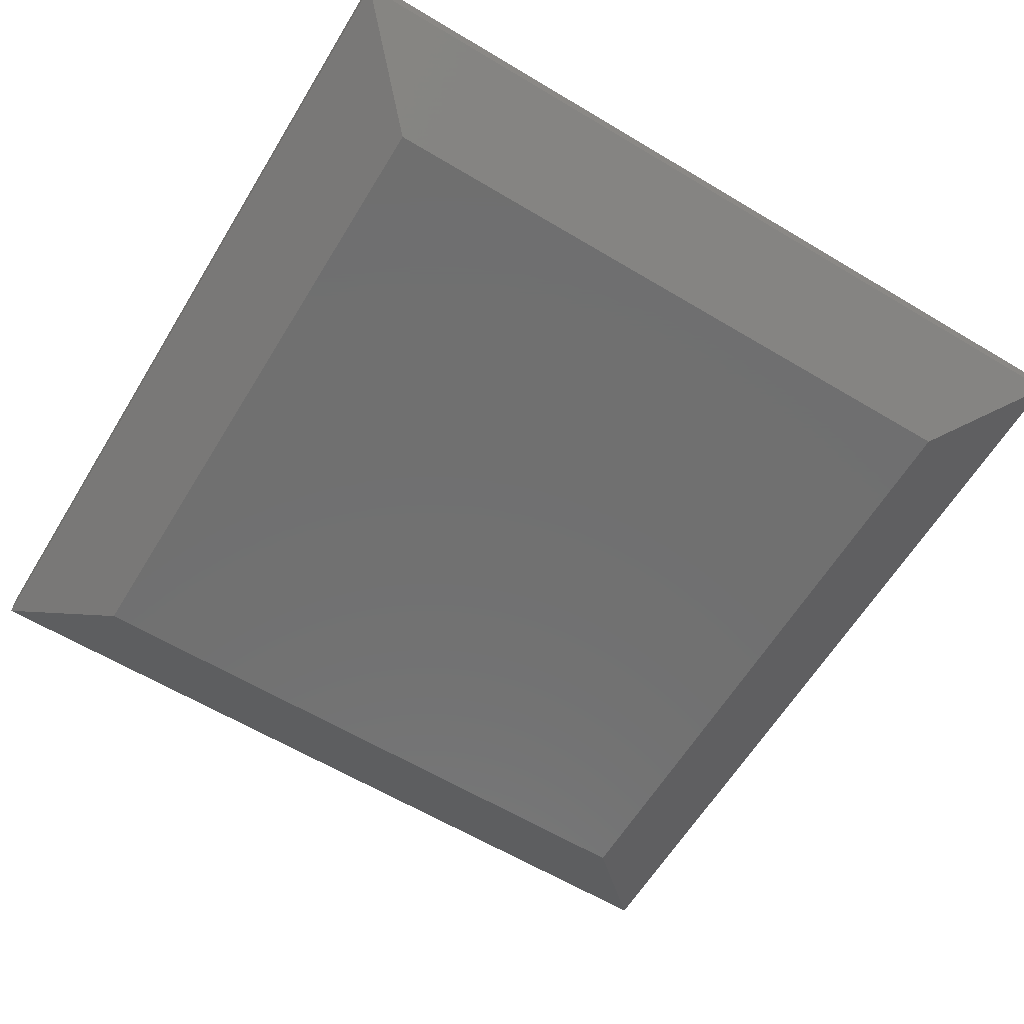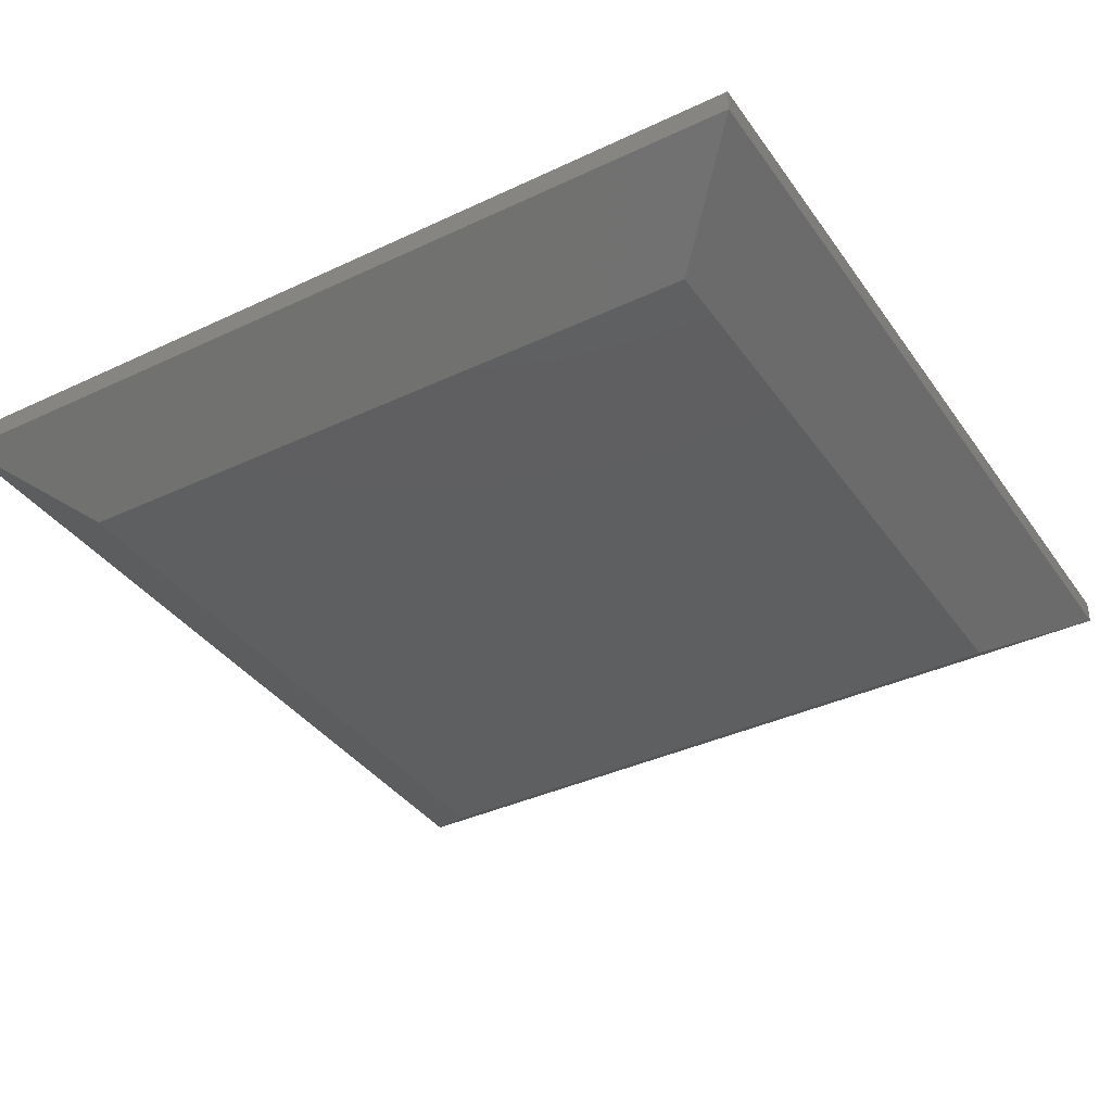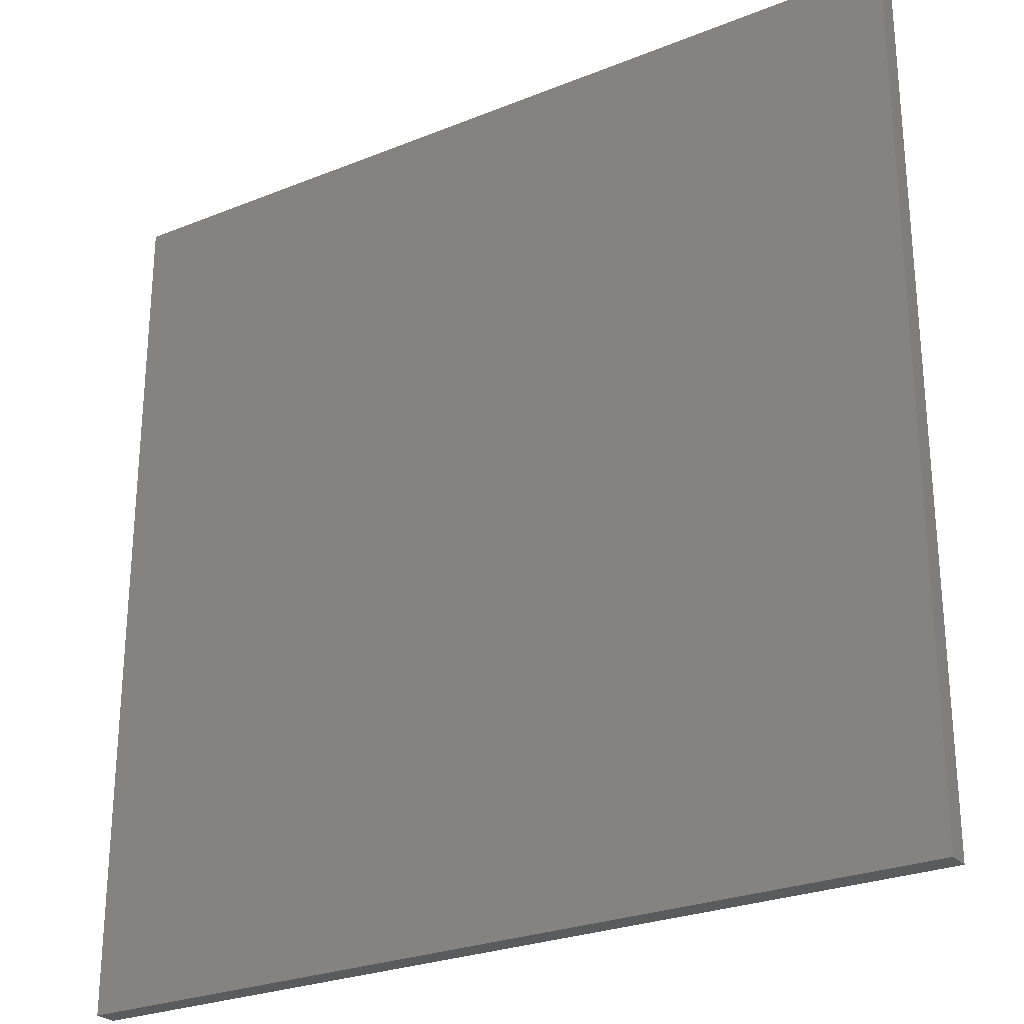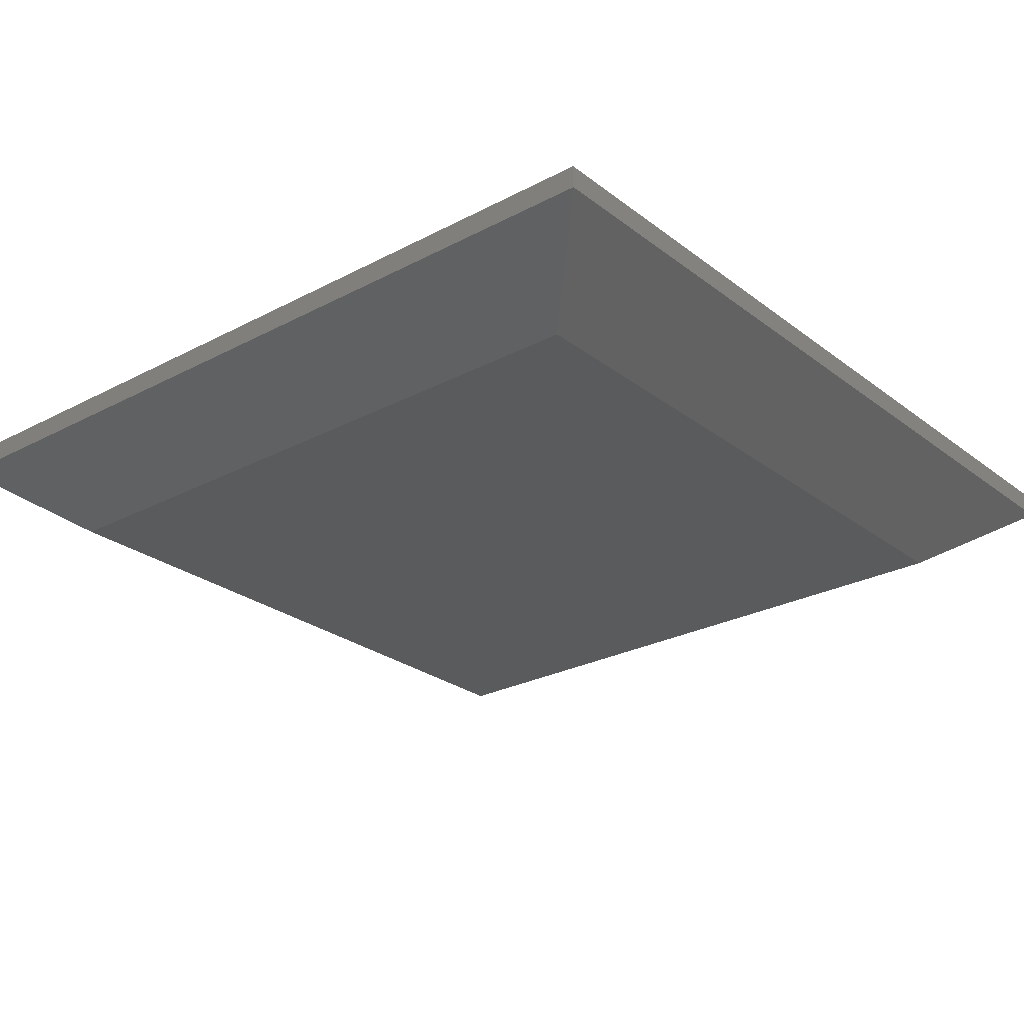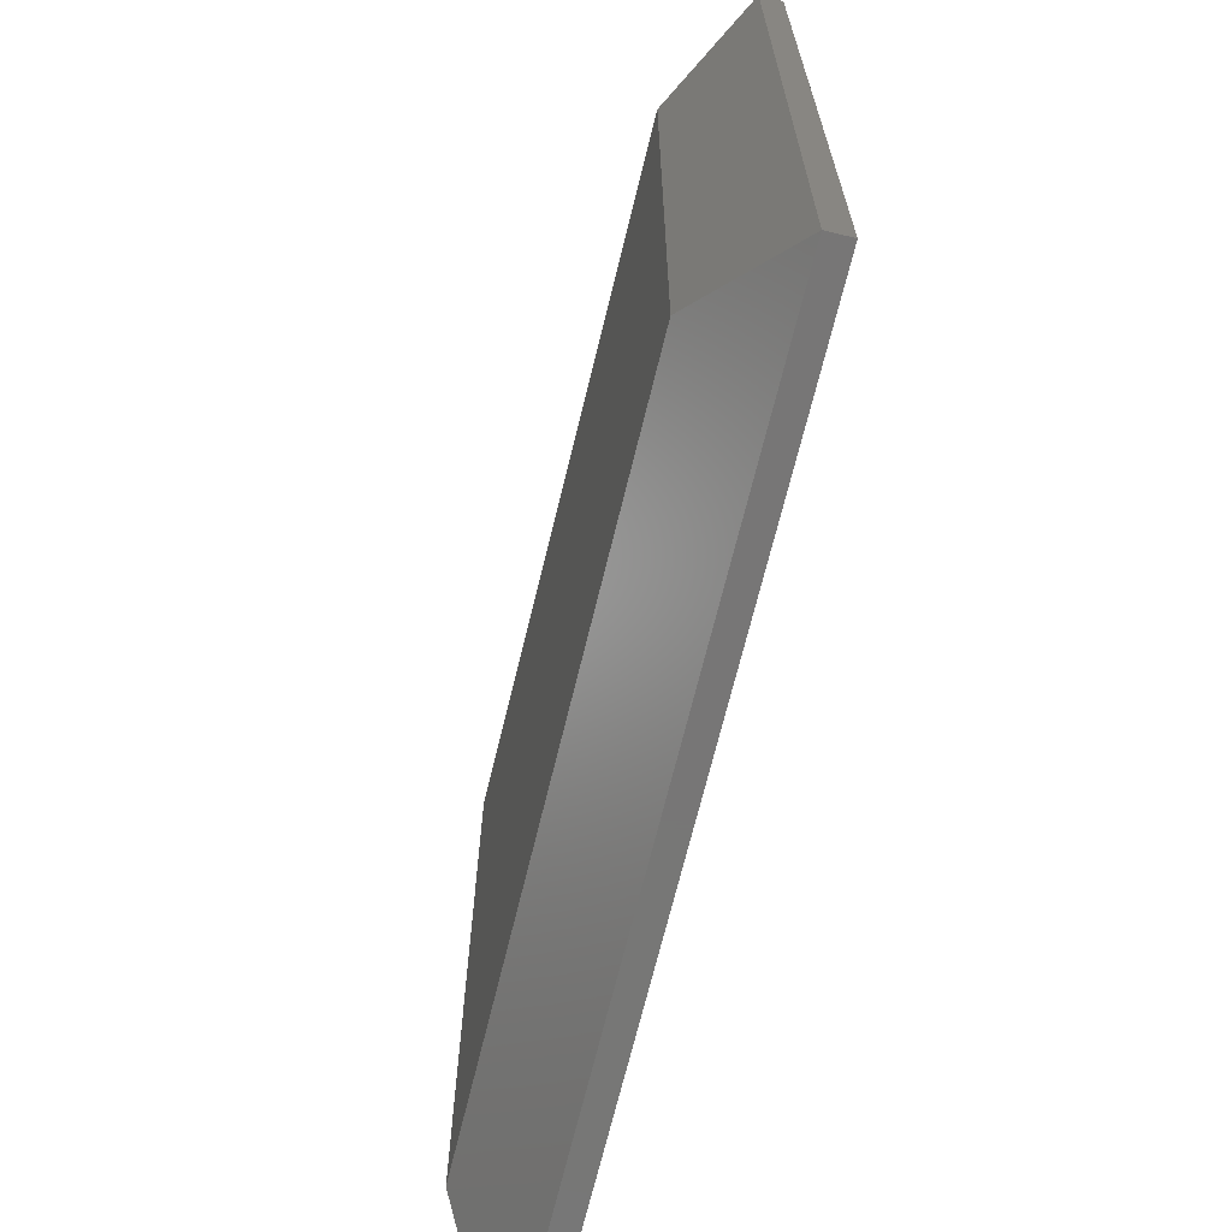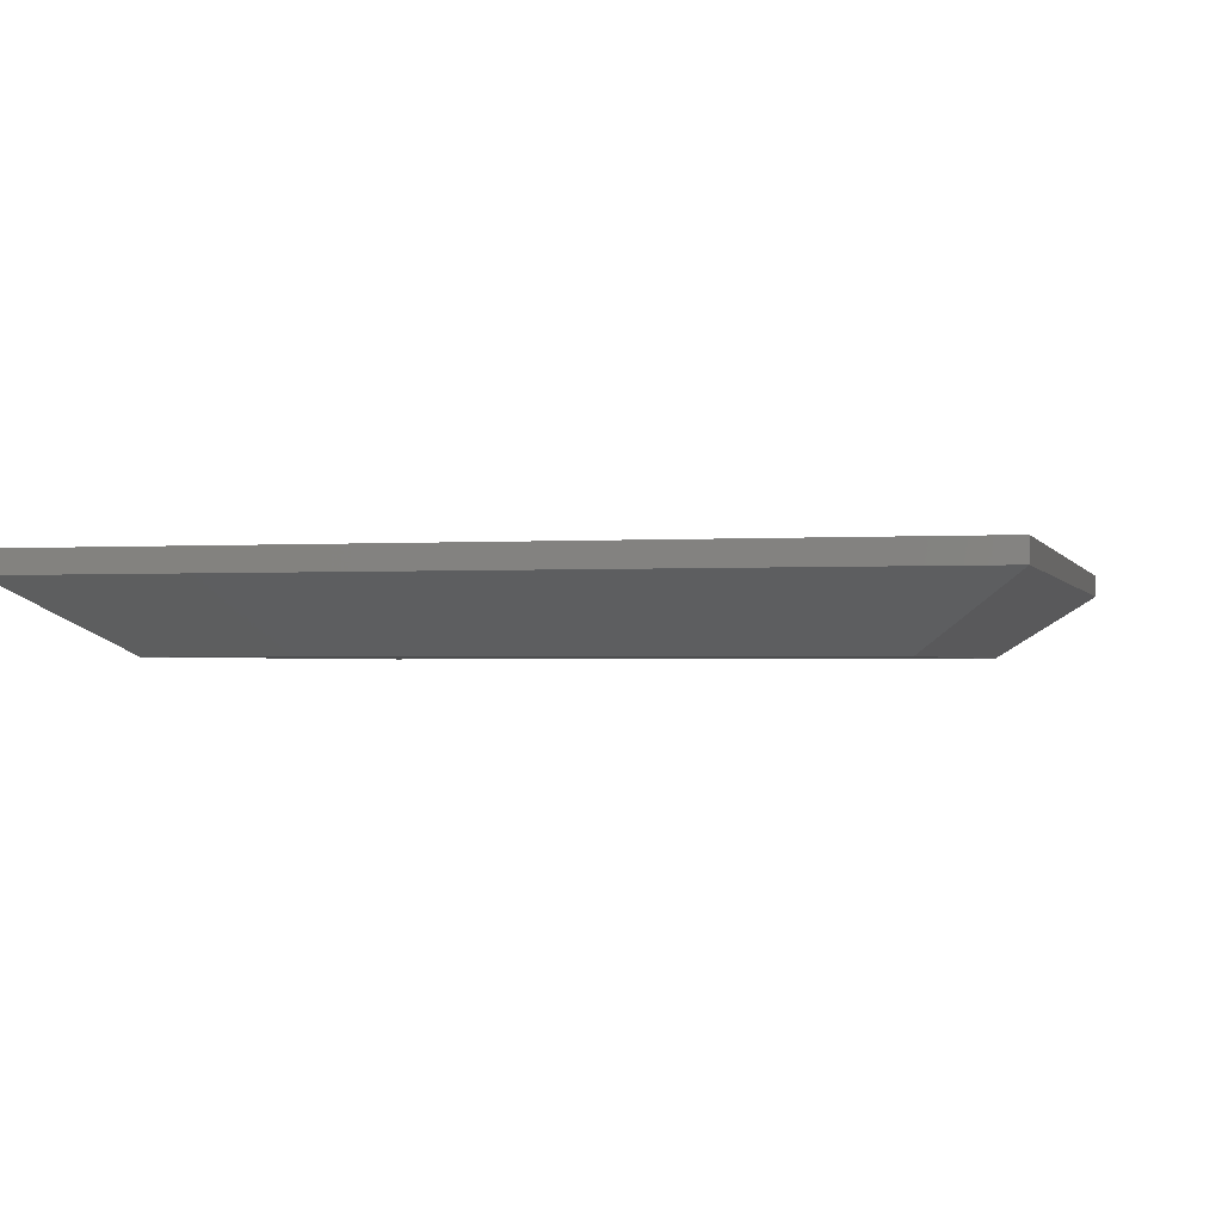
<metadata>
{"format":"stl","ext":"stl","renderer":"f3d","projection":"perspective","resolution":1024,"background":"white","views":[{"elev":-61.9,"azim":58.7,"up":"+Z"},{"elev":-37.6,"azim":-148.9,"up":"+Z"},{"elev":-26.5,"azim":32.3,"up":"+Y"},{"elev":-26.0,"azim":39.9,"up":"+Z"},{"elev":-69.1,"azim":-103.7,"up":"+Y"},{"elev":-1.3,"azim":14.3,"up":"+Z"}]}
</metadata>
<code>
# stl→obj: 12 verts, 20 faces
v -0.5781 -0.5781 -0.07812
v -0.5781 0.5781 -0.07812
v 0.5781 -0.5781 -0.07812
v 0.5781 0.5781 -0.07812
v -0.75 0.75 0.07812
v -0.75 0.75 0.03906
v -0.75 -0.75 0.07812
v -0.75 -0.75 0.03906
v 0.75 0.75 0.07812
v 0.75 0.75 0.03906
v 0.75 -0.75 0.07812
v 0.75 -0.75 0.03906
f 1 2 3
f 3 2 4
f 5 6 7
f 7 6 8
f 9 10 5
f 5 10 6
f 11 12 9
f 9 12 10
f 7 8 11
f 11 8 12
f 10 4 6
f 6 4 2
f 12 3 10
f 10 3 4
f 8 1 12
f 12 1 3
f 6 2 8
f 8 2 1
f 7 11 5
f 5 11 9

</code>
